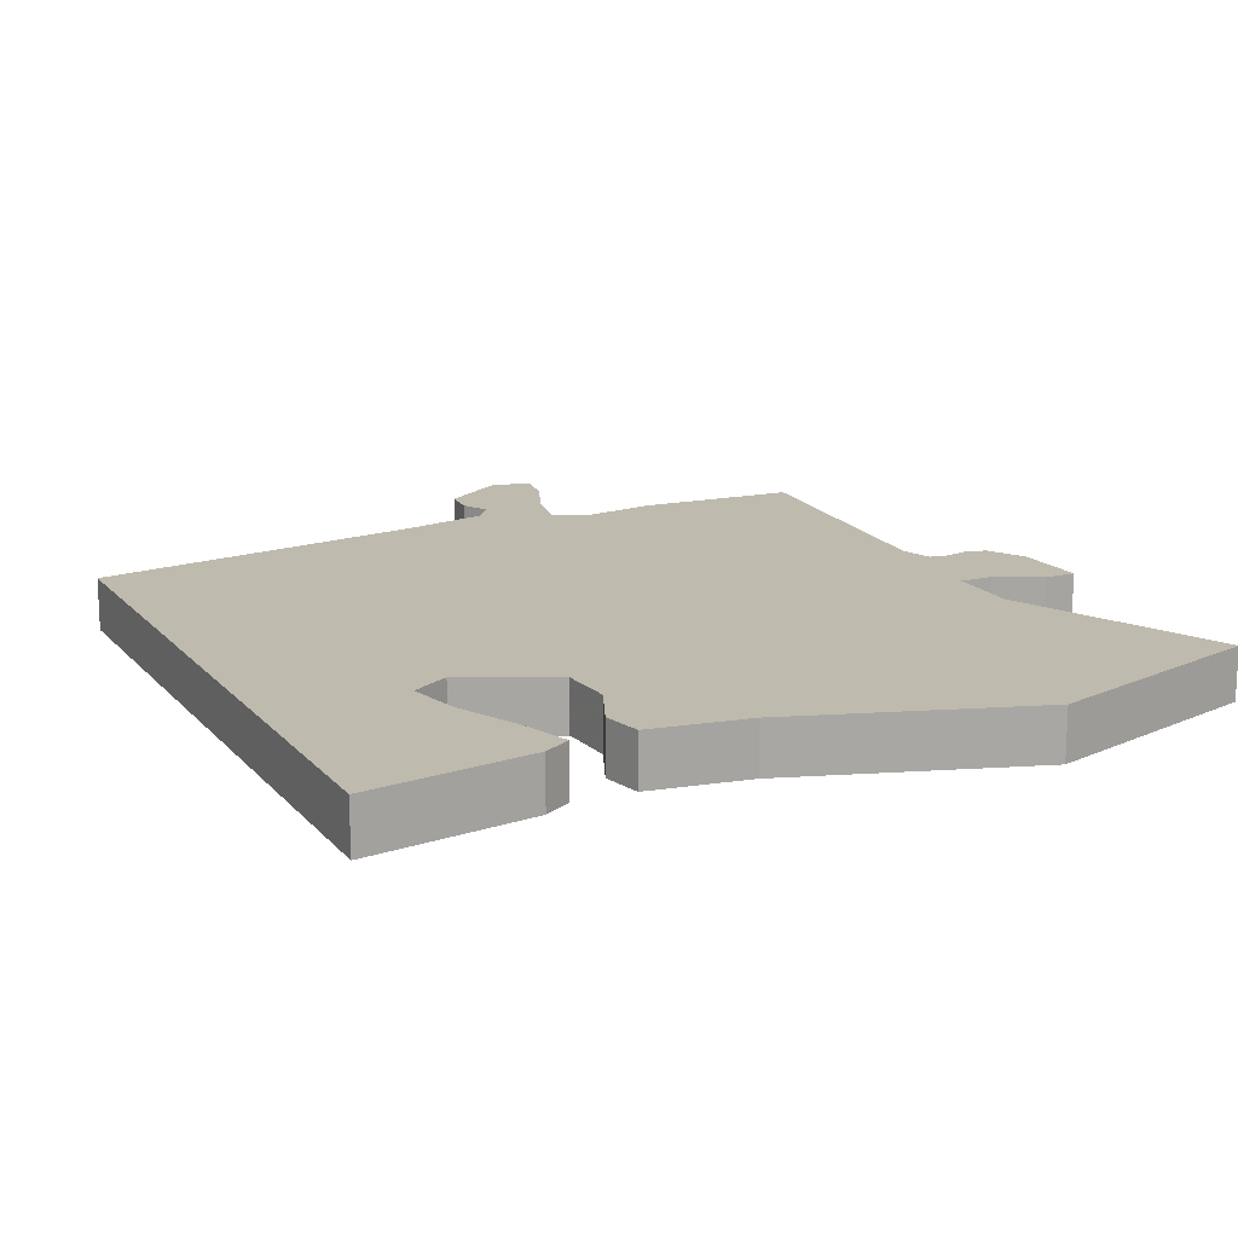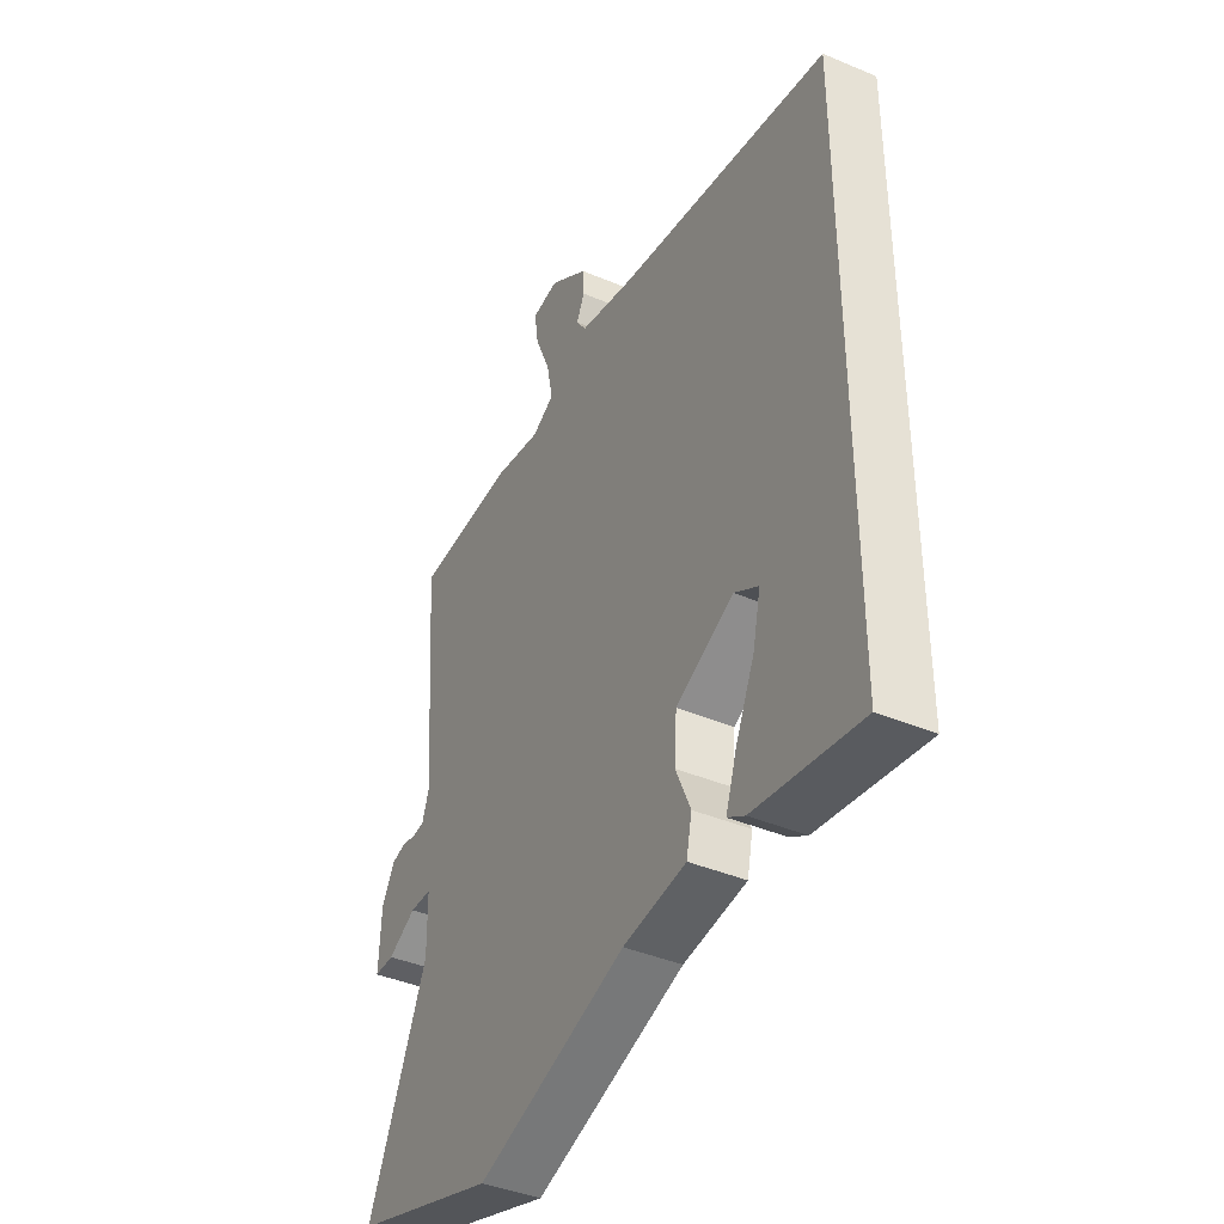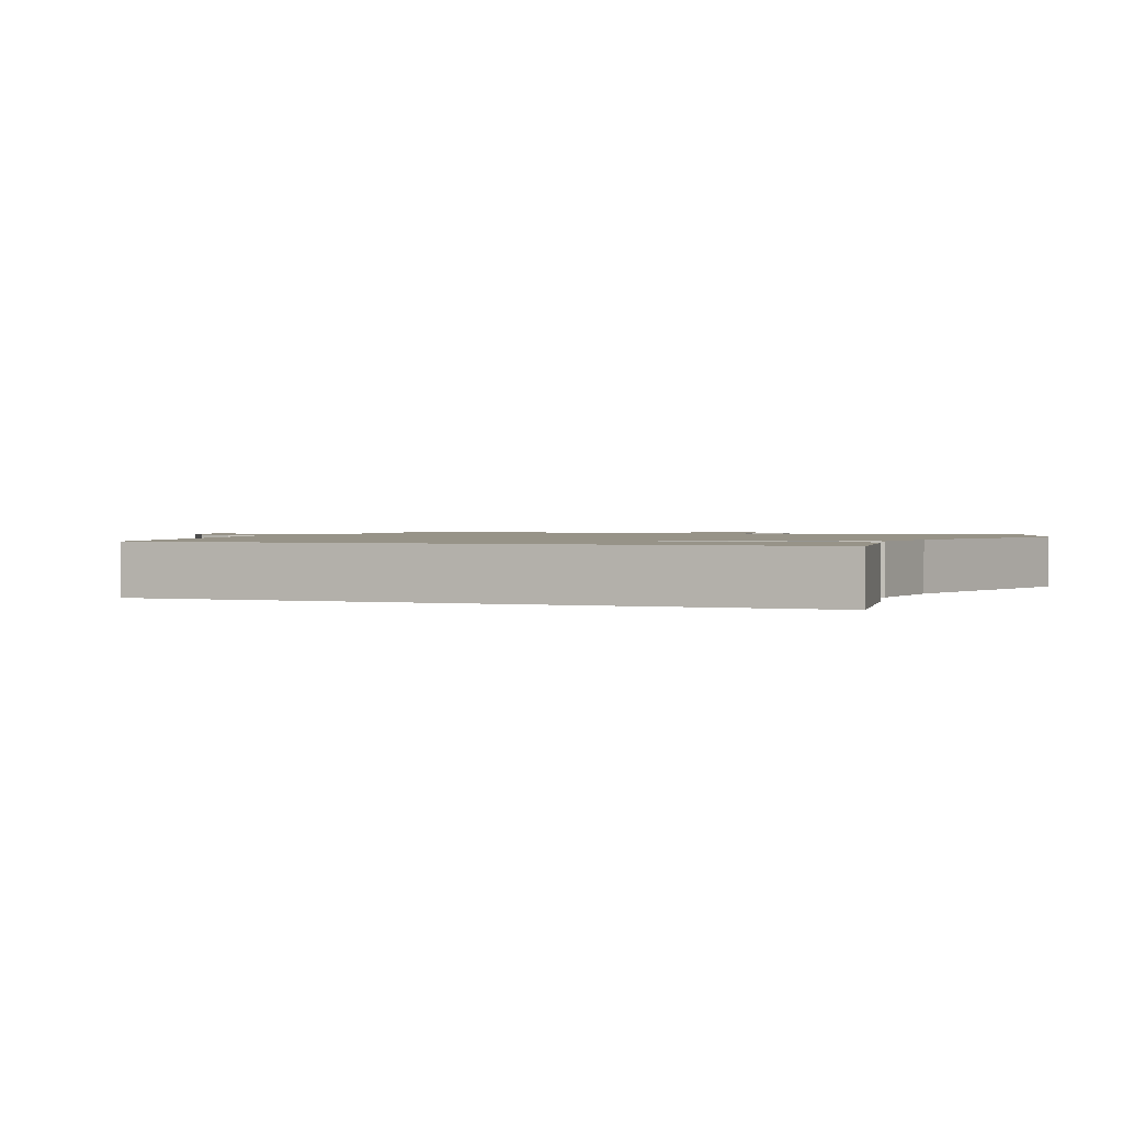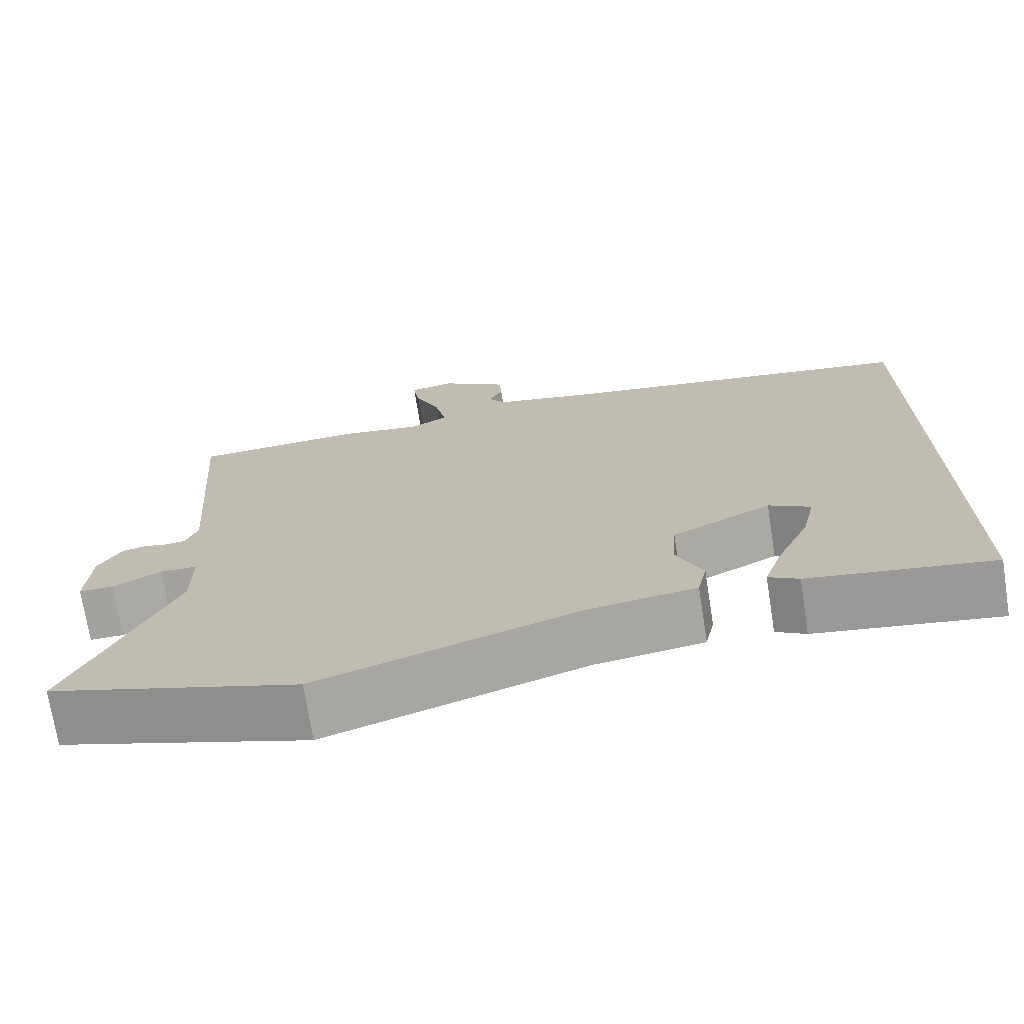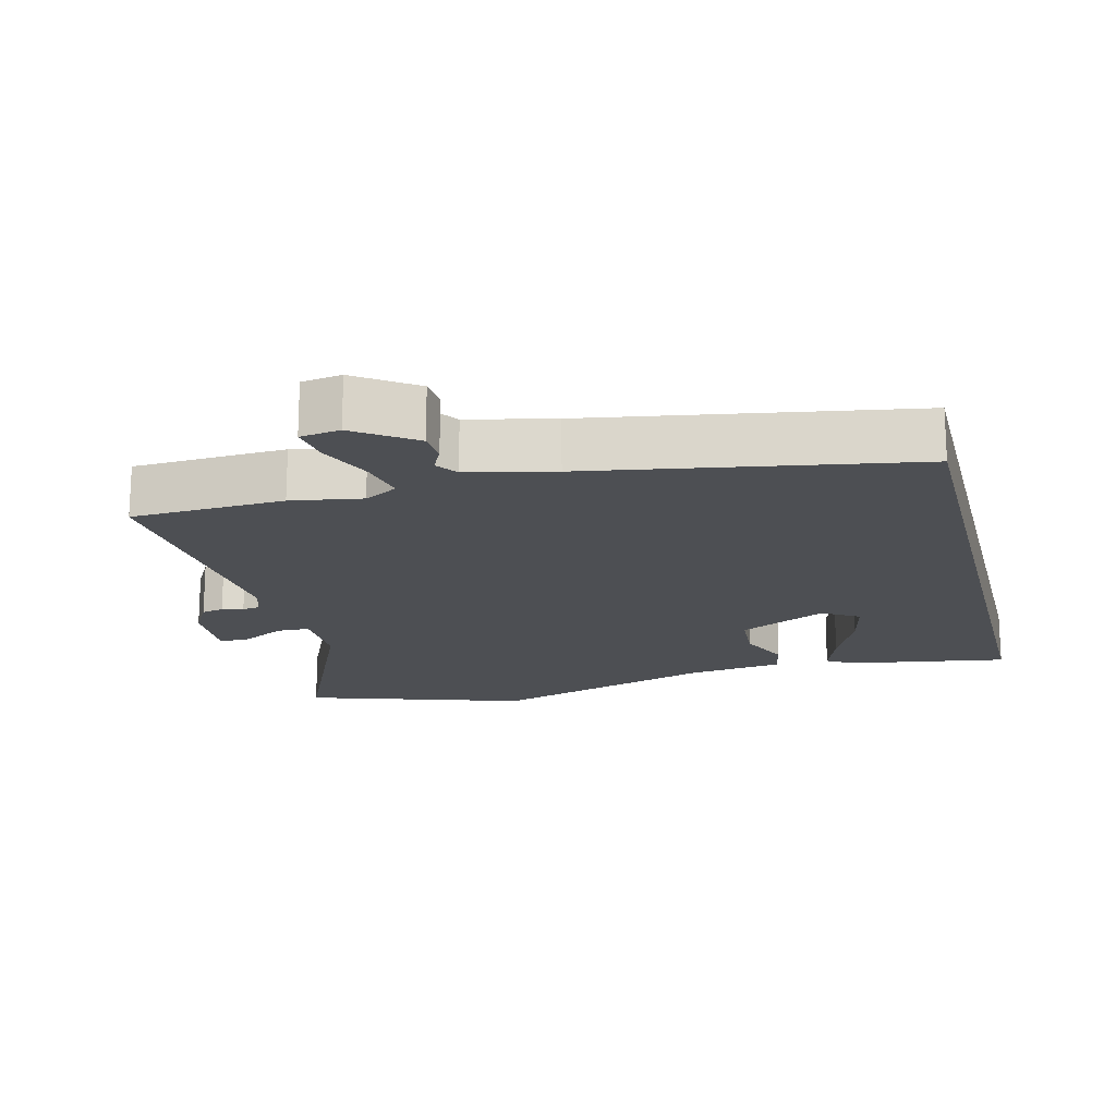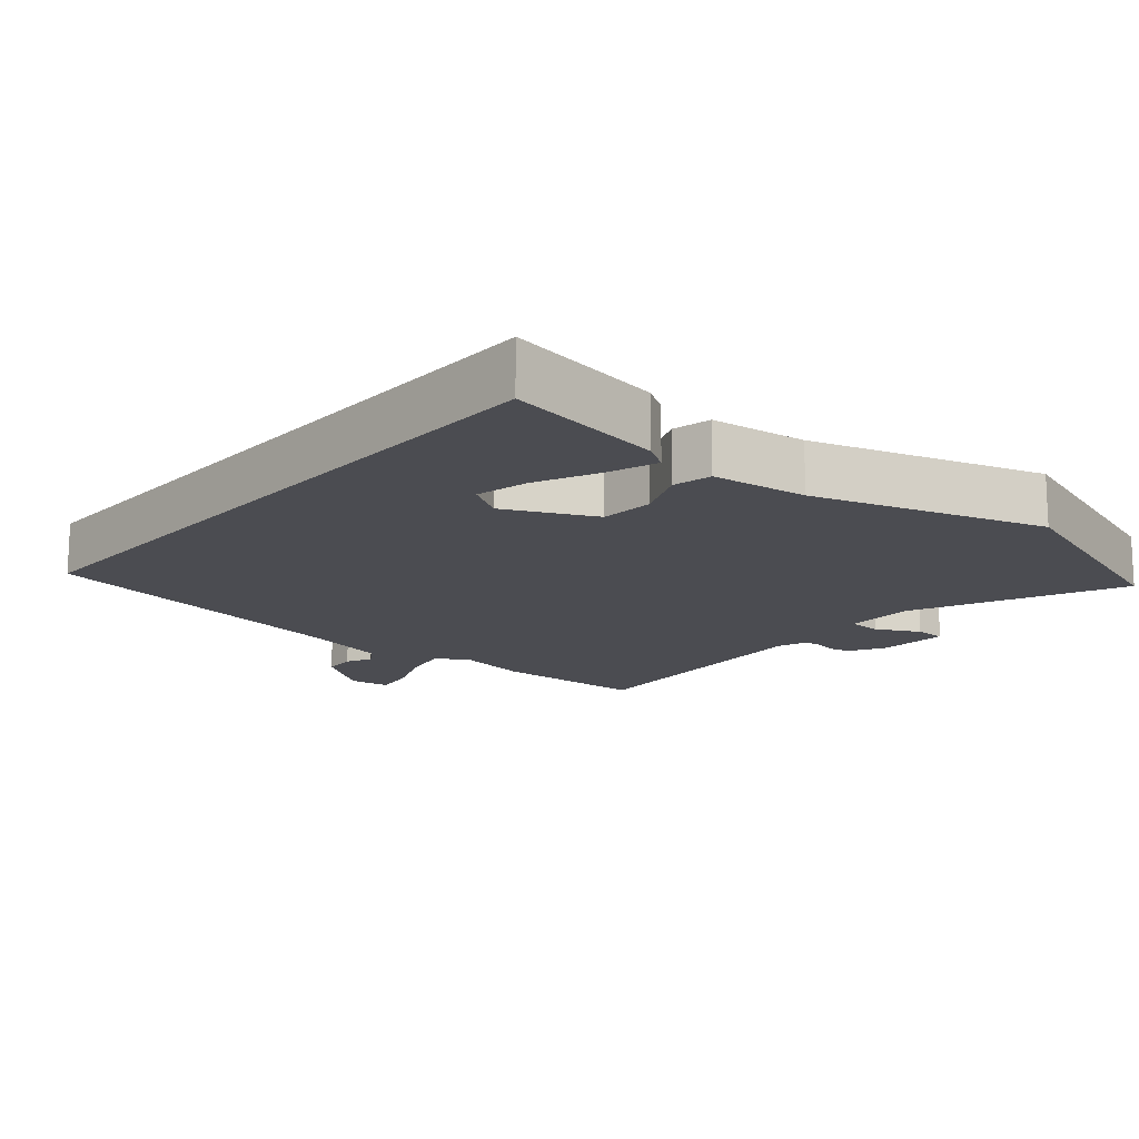
<metadata>
{"format":"obj","ext":"obj","renderer":"f3d","projection":"perspective","resolution":1024,"background":"white","views":[{"elev":15.6,"azim":154.0,"up":"+Y"},{"elev":-40.8,"azim":62.7,"up":"+Z"},{"elev":1.4,"azim":110.8,"up":"+Y"},{"elev":-72.4,"azim":9.0,"up":"+Z"},{"elev":-17.8,"azim":14.1,"up":"+Y"},{"elev":-15.3,"azim":138.9,"up":"+Y"}]}
</metadata>
<code>
v 0.5 0.07 0.449
v 0.5 0.07 -0.492
v 0.269 0.07 -0.455
v 0.231 0.07 -0.432
v 0.255 0.07 -0.361
v 0.296 0.07 -0.271
v 0.313 0.07 -0.195
v 0.26 0.07 -0.163
v 0.134 0.07 -0.225
v 0.129 0.07 -0.302
v 0.162 0.07 -0.377
v 0.15 0.07 -0.433
v 0.012 0.07 -0.452
v -0.317 0.07 -0.559
v -0.636 0.07 -0.456
v -0.505 0.07 -0.157
v -0.506 0.07 -0.057
v -0.554 0.07 -0.056
v -0.616 0.07 -0.089
v -0.66 0.07 -0.089
v -0.655 0.07 0.013
v -0.626 0.07 0.065
v -0.594 0.07 0.072
v -0.563 0.07 0.065
v -0.538 0.07 0.069
v -0.523 0.07 0.112
v -0.553 0.07 0.497
v -0.332 0.07 0.508
v -0.23 0.07 0.491
v -0.182 0.07 0.518
v -0.196 0.07 0.585
v -0.229 0.07 0.663
v -0.238 0.07 0.721
v -0.18 0.07 0.73
v -0.095 0.07 0.671
v -0.092 0.07 0.625
v -0.11 0.07 0.588
v -0.088 0.07 0.556
v 0.036 0.07 0.528
v 0.5 0 0.449
v 0.5 0 -0.492
v 0.269 0 -0.455
v 0.231 0 -0.432
v 0.255 0 -0.361
v 0.296 0 -0.271
v 0.313 0 -0.195
v 0.26 0 -0.163
v 0.134 0 -0.225
v 0.129 0 -0.302
v 0.162 0 -0.377
v 0.15 0 -0.433
v 0.012 0 -0.452
v -0.317 0 -0.559
v -0.636 0 -0.456
v -0.505 0 -0.157
v -0.506 0 -0.057
v -0.554 0 -0.056
v -0.616 0 -0.089
v -0.66 0 -0.089
v -0.655 0 0.013
v -0.626 0 0.065
v -0.594 0 0.072
v -0.563 0 0.065
v -0.538 0 0.069
v -0.523 0 0.112
v -0.553 0 0.497
v -0.332 0 0.508
v -0.23 0 0.491
v -0.182 0 0.518
v -0.196 0 0.585
v -0.229 0 0.663
v -0.238 0 0.721
v -0.18 0 0.73
v -0.095 0 0.671
v -0.092 0 0.625
v -0.11 0 0.588
v -0.088 0 0.556
v 0.036 0 0.528
f 35 36 37
f 34 35 37
f 33 34 37
f 32 33 37
f 31 32 37
f 30 31 37 38
f 29 30 38 39
f 26 27 28 29
f 29 39 1
f 26 29 1
f 25 26 1
f 22 23 24
f 21 22 24
f 20 21 24
f 19 20 24
f 18 19 24
f 17 18 24 25
f 13 14 15 16
f 13 16 17
f 12 13 17
f 11 12 17
f 10 11 17
f 9 10 17 25
f 4 5 6
f 3 4 6
f 2 3 6
f 2 6 7
f 1 2 7
f 8 9 25 1
f 1 7 8
f 76 75 74
f 76 74 73
f 76 73 72
f 76 72 71
f 76 71 70
f 77 76 70 69
f 78 77 69 68
f 68 67 66 65
f 40 78 68
f 40 68 65
f 40 65 64
f 63 62 61
f 63 61 60
f 63 60 59
f 63 59 58
f 63 58 57
f 64 63 57 56
f 55 54 53 52
f 56 55 52
f 56 52 51
f 56 51 50
f 56 50 49
f 64 56 49 48
f 45 44 43
f 45 43 42
f 45 42 41
f 46 45 41
f 46 41 40
f 40 64 48 47
f 47 46 40
f 1 40 41 2
f 2 41 42 3
f 3 42 43 4
f 4 43 44 5
f 5 44 45 6
f 6 45 46 7
f 7 46 47 8
f 8 47 48 9
f 9 48 49 10
f 10 49 50 11
f 11 50 51 12
f 12 51 52 13
f 13 52 53 14
f 14 53 54 15
f 15 54 55 16
f 16 55 56 17
f 17 56 57 18
f 18 57 58 19
f 19 58 59 20
f 20 59 60 21
f 21 60 61 22
f 22 61 62 23
f 23 62 63 24
f 24 63 64 25
f 25 64 65 26
f 26 65 66 27
f 27 66 67 28
f 28 67 68 29
f 29 68 69 30
f 30 69 70 31
f 31 70 71 32
f 32 71 72 33
f 33 72 73 34
f 34 73 74 35
f 35 74 75 36
f 36 75 76 37
f 37 76 77 38
f 38 77 78 39
f 39 78 40 1

</code>
